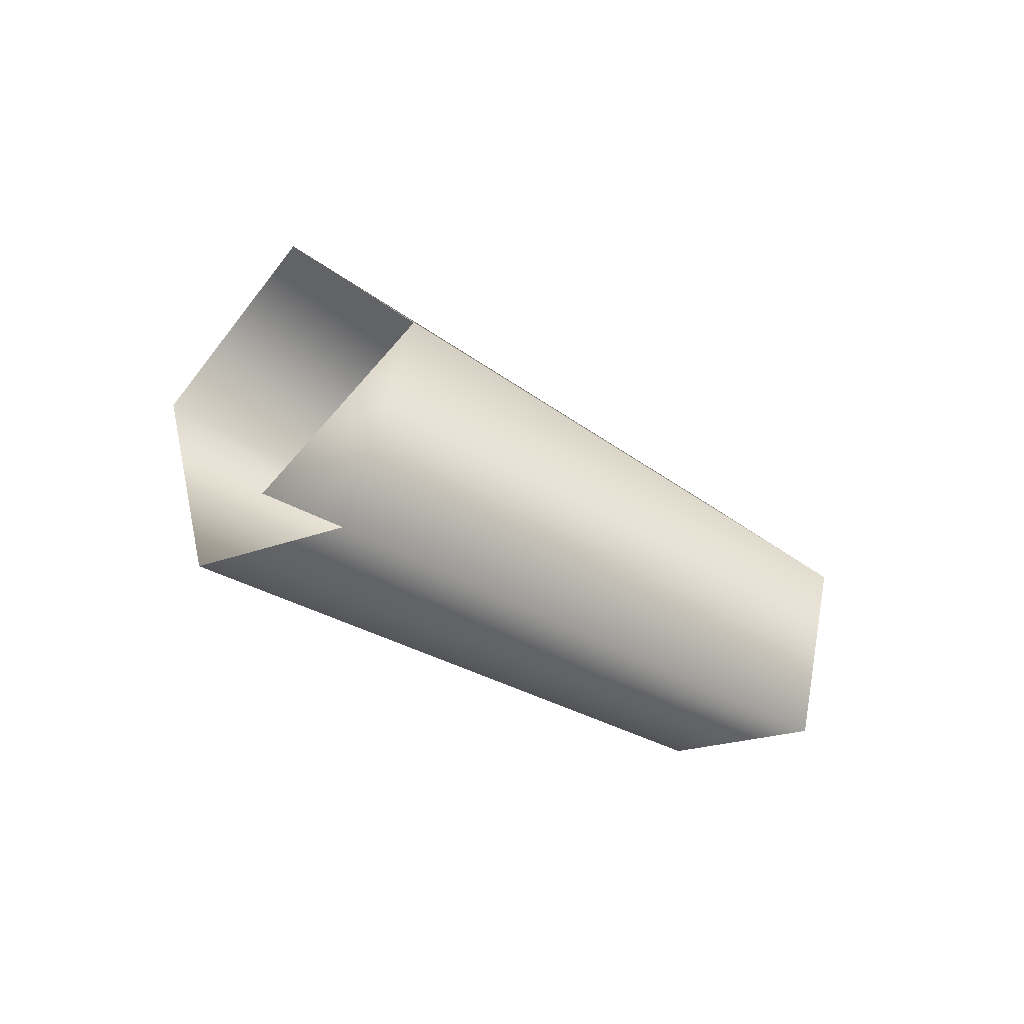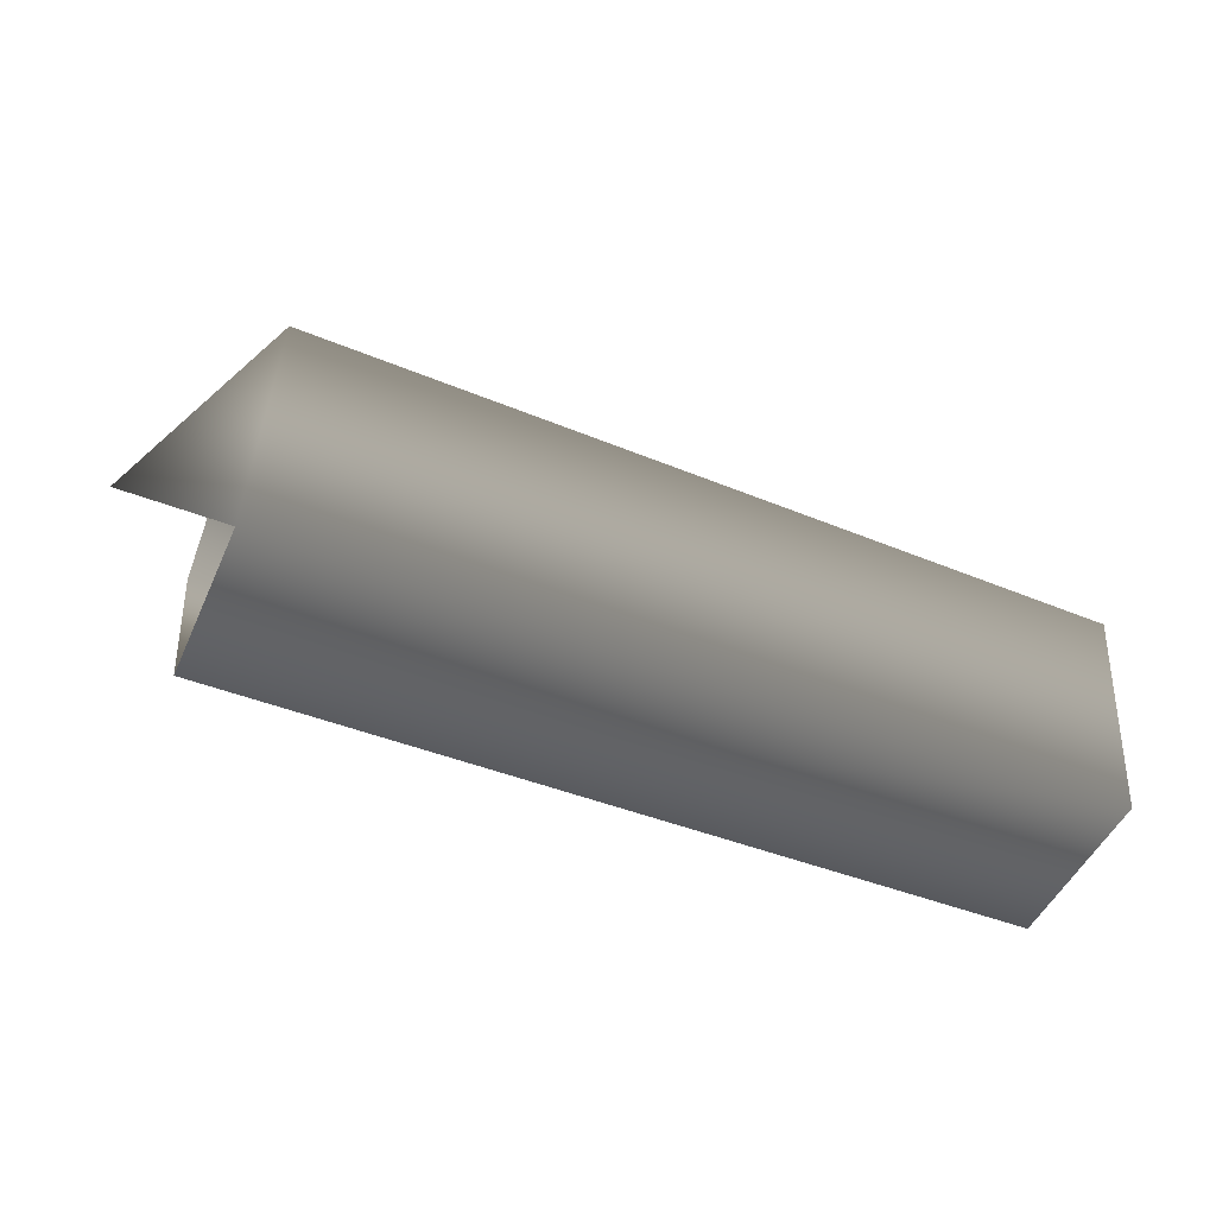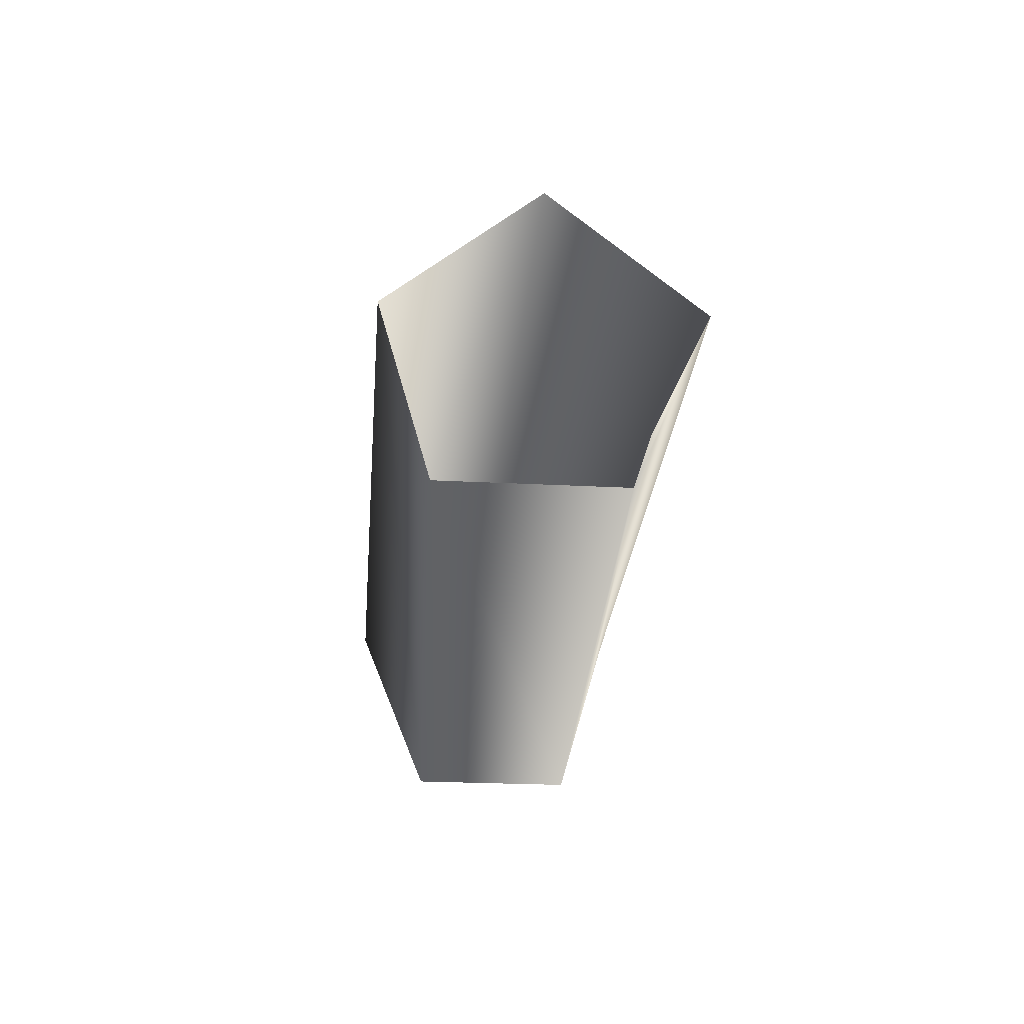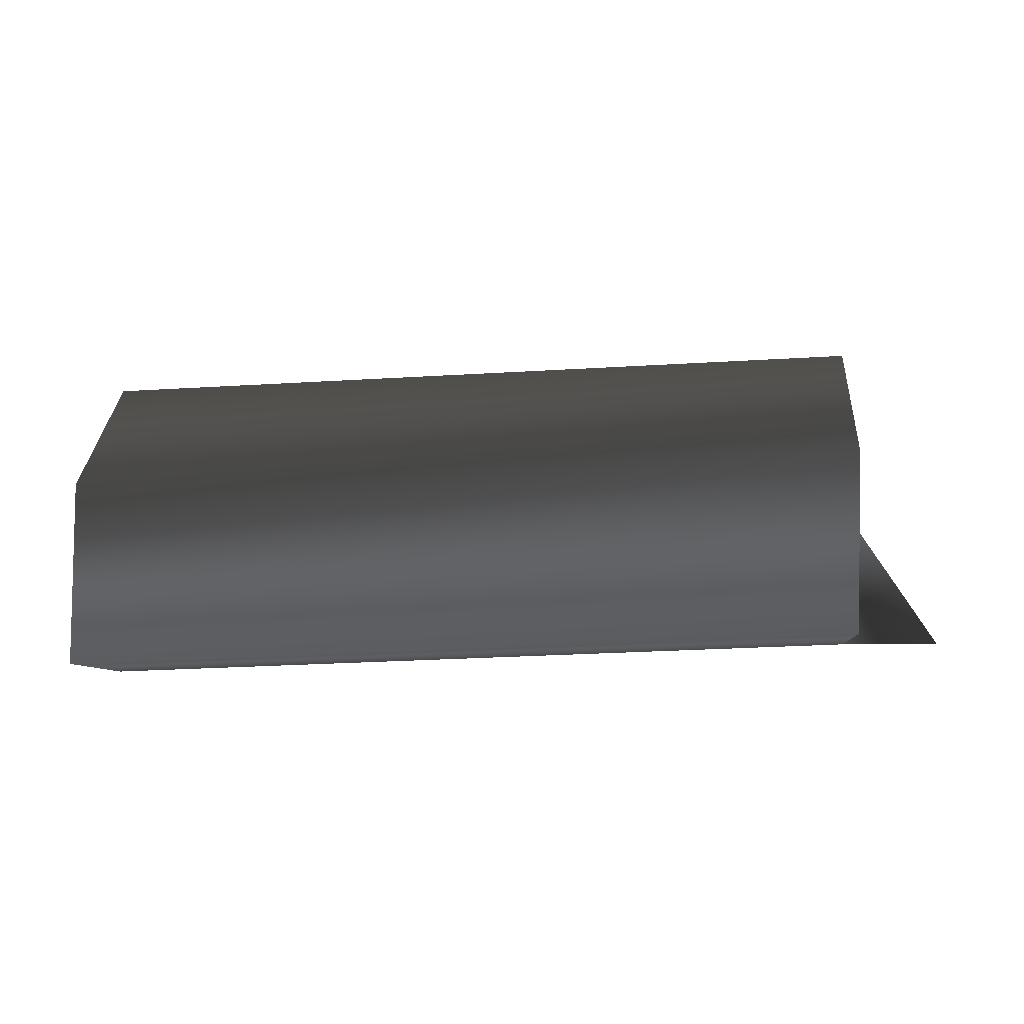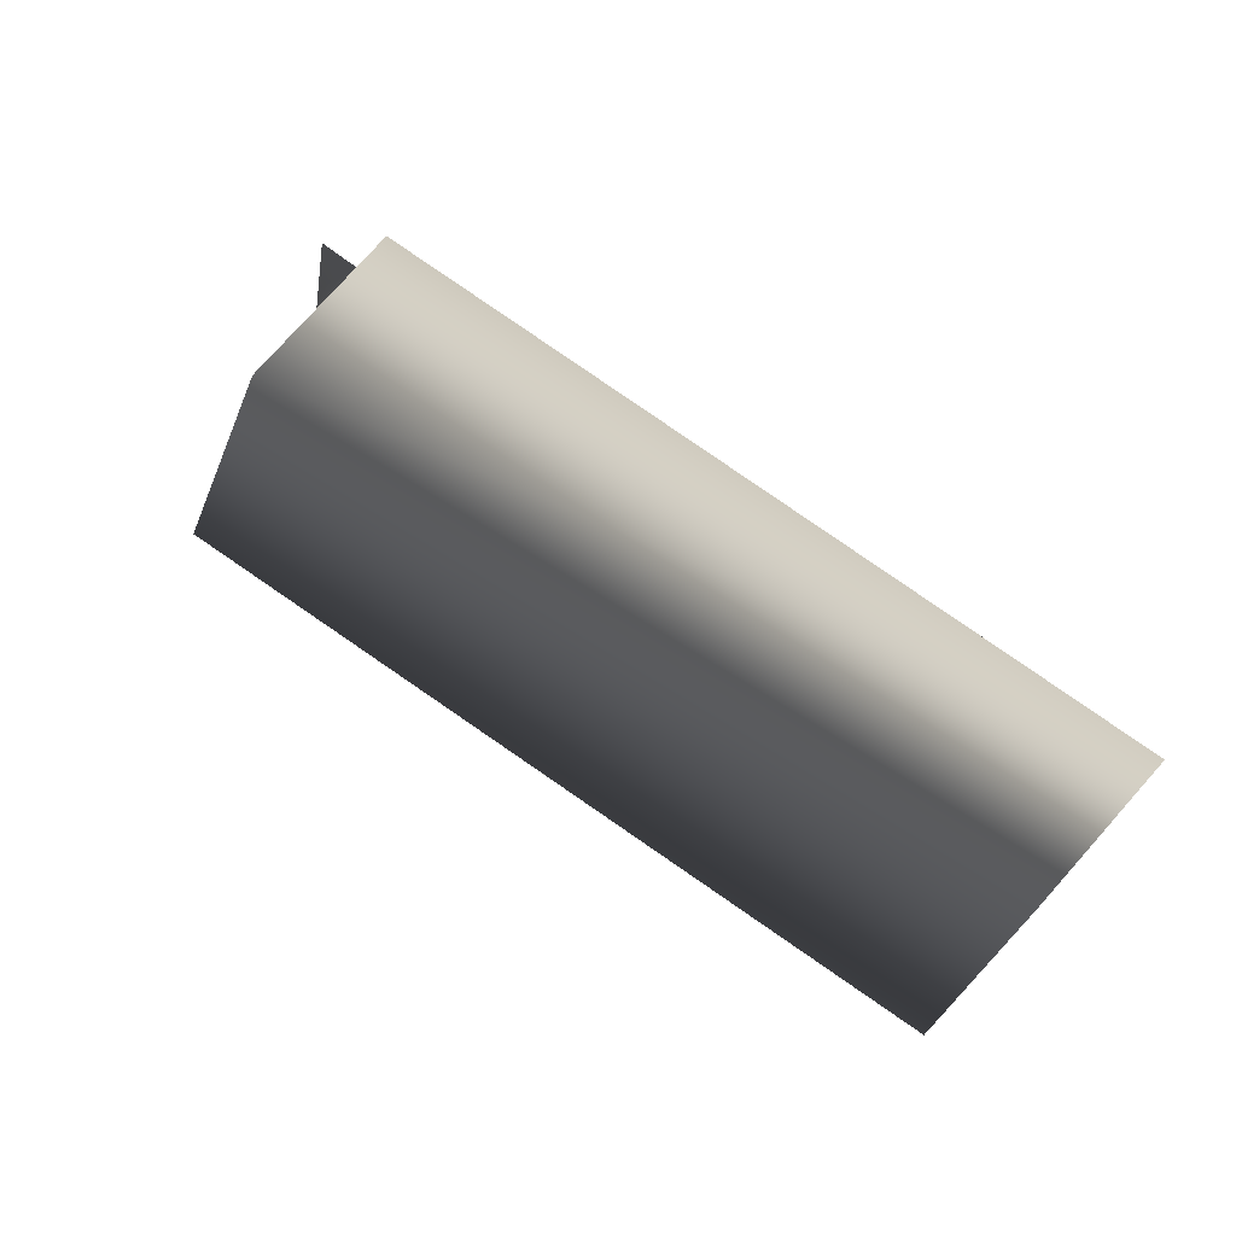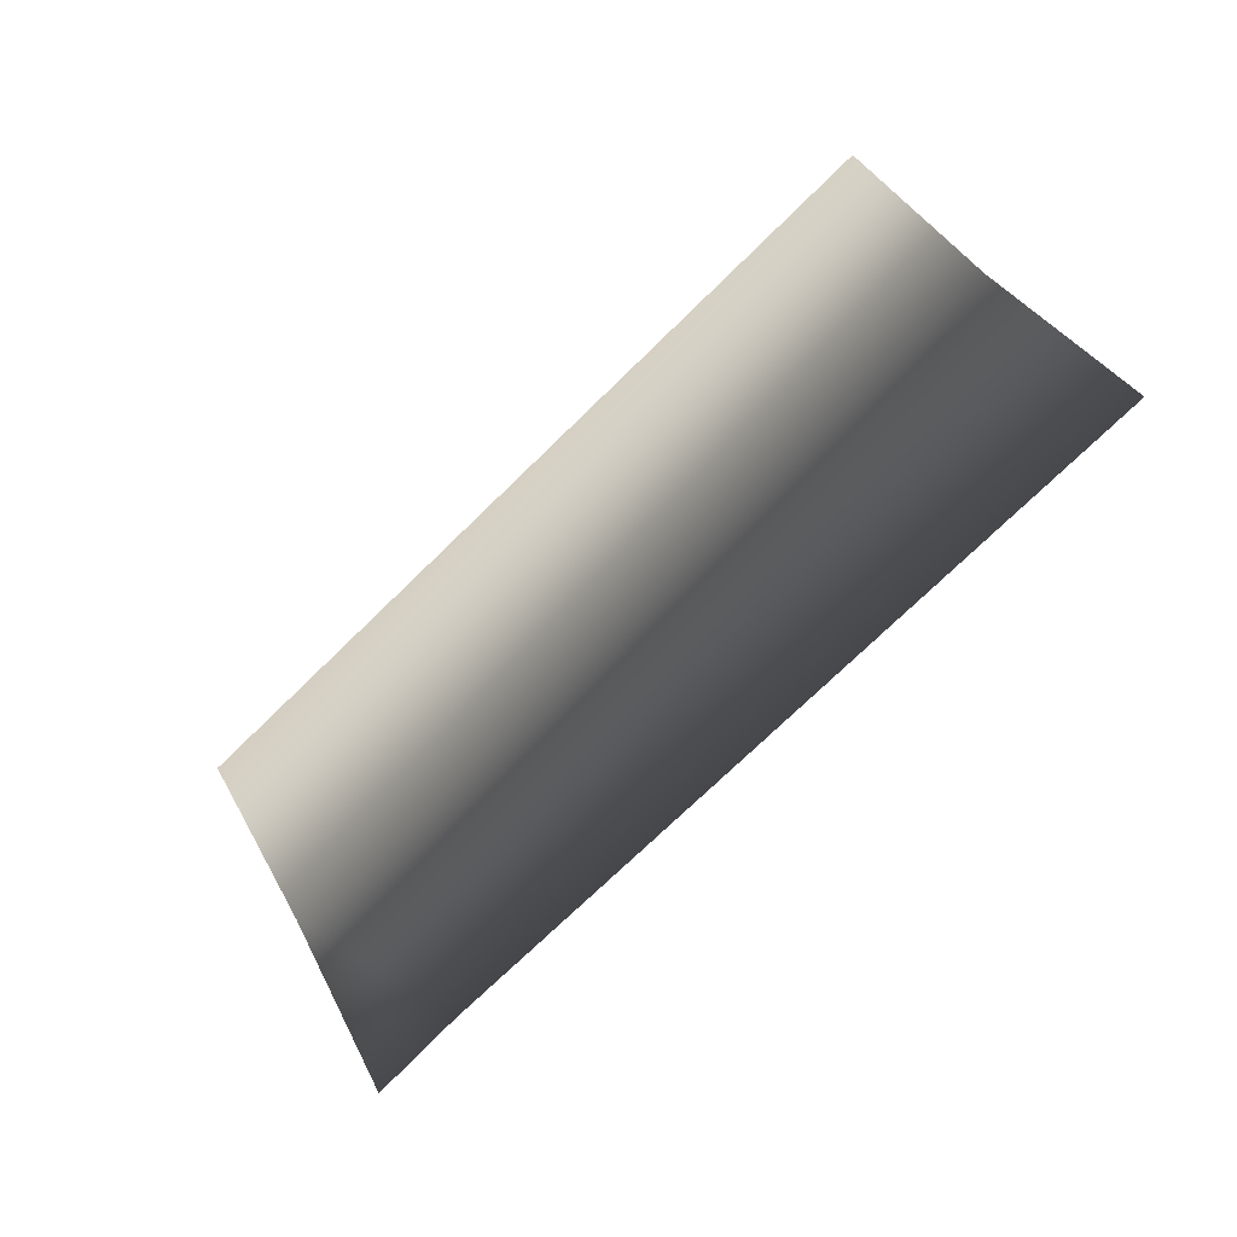
<metadata>
{"format":"obj","ext":"obj","renderer":"f3d","projection":"perspective","resolution":1024,"background":"white","views":[{"elev":-20.7,"azim":-53.7,"up":"+Z"},{"elev":-48.3,"azim":-23.4,"up":"+Z"},{"elev":-25.1,"azim":-94.9,"up":"+Z"},{"elev":-7.6,"azim":-175.2,"up":"+Z"},{"elev":79.2,"azim":36.3,"up":"+Y"},{"elev":-76.6,"azim":45.9,"up":"+Y"}]}
</metadata>
<code>
v 36 -6 1
v 36 0 6
v 5 -6 2
v 36 0 6
v 5 0 7
v 5 -6 2
v 36 -6 1
v 5 -6 2
v 5 -3 -5
v 1 -3 -5
v 5 -3 -5
v 5 -6 2
v 36 0 6
v 36 6 1
v 5 0 7
v 36 6 1
v 5 6 2
v 5 0 7
v 36 6 1
v 37 3 -6
v 5 6 2
v 37 3 -6
v 5 4 -5
v 5 6 2
v 37 3 -6
v 37 -4 -6
v 5 4 -5
v 37 -4 -6
v 5 -3 -5
v 5 4 -5
v 37 -4 -6
v 36 -6 1
v 5 -3 -5
f 1 2 3
f 4 5 6
f 7 8 9
f 10 11 12
f 13 14 15
f 16 17 18
f 19 20 21
f 22 23 24
f 25 26 27
f 28 29 30
f 31 32 33

</code>
